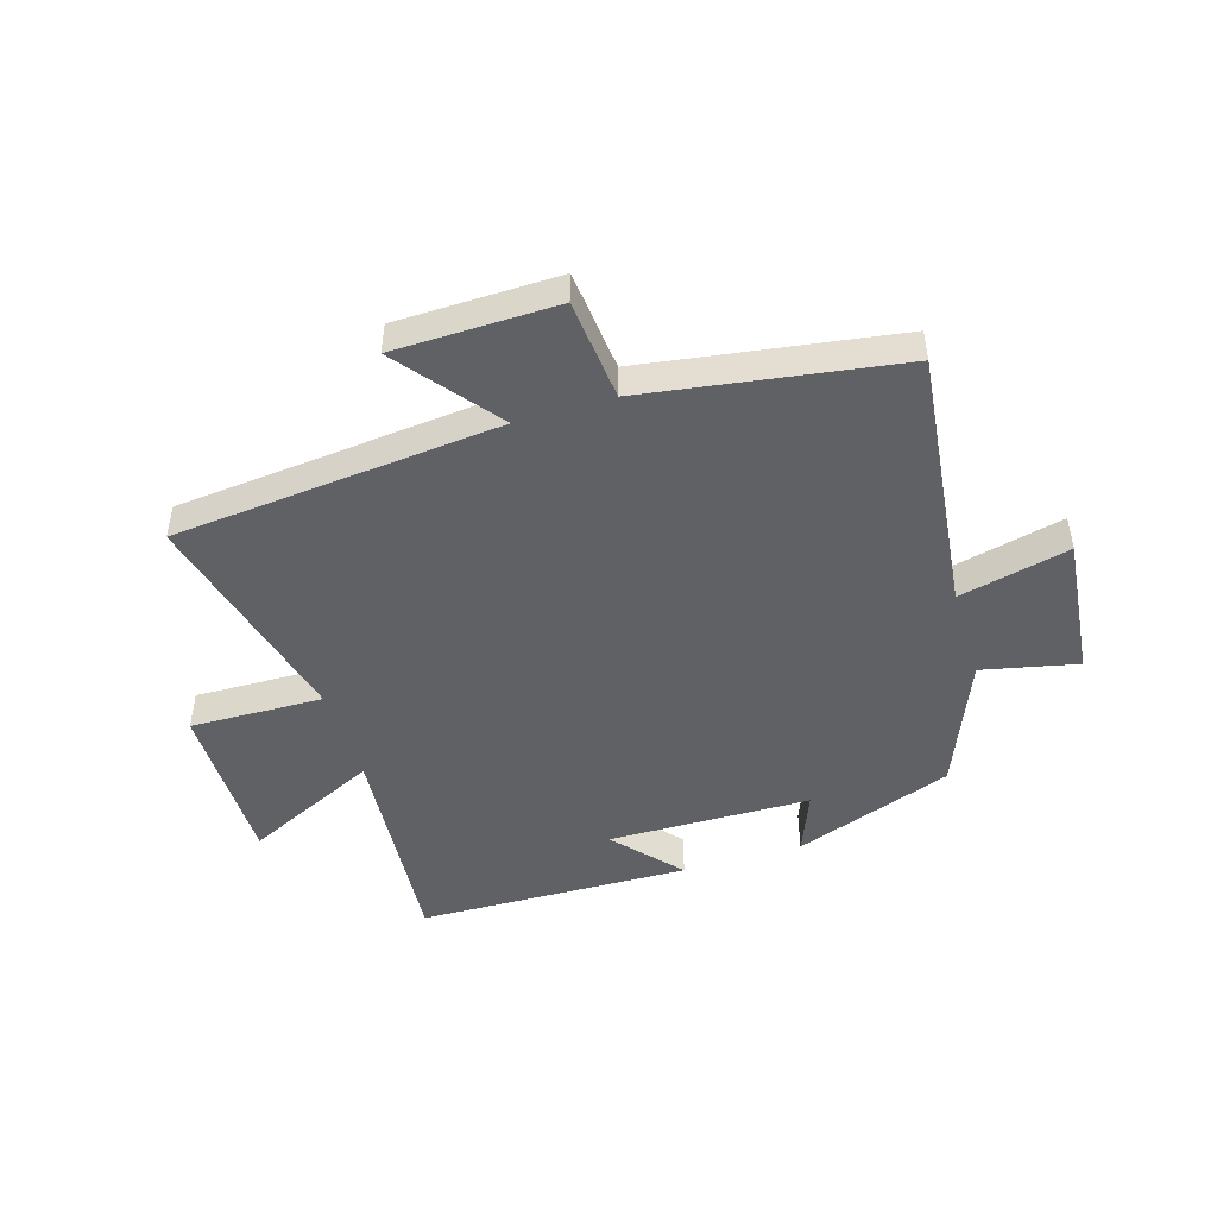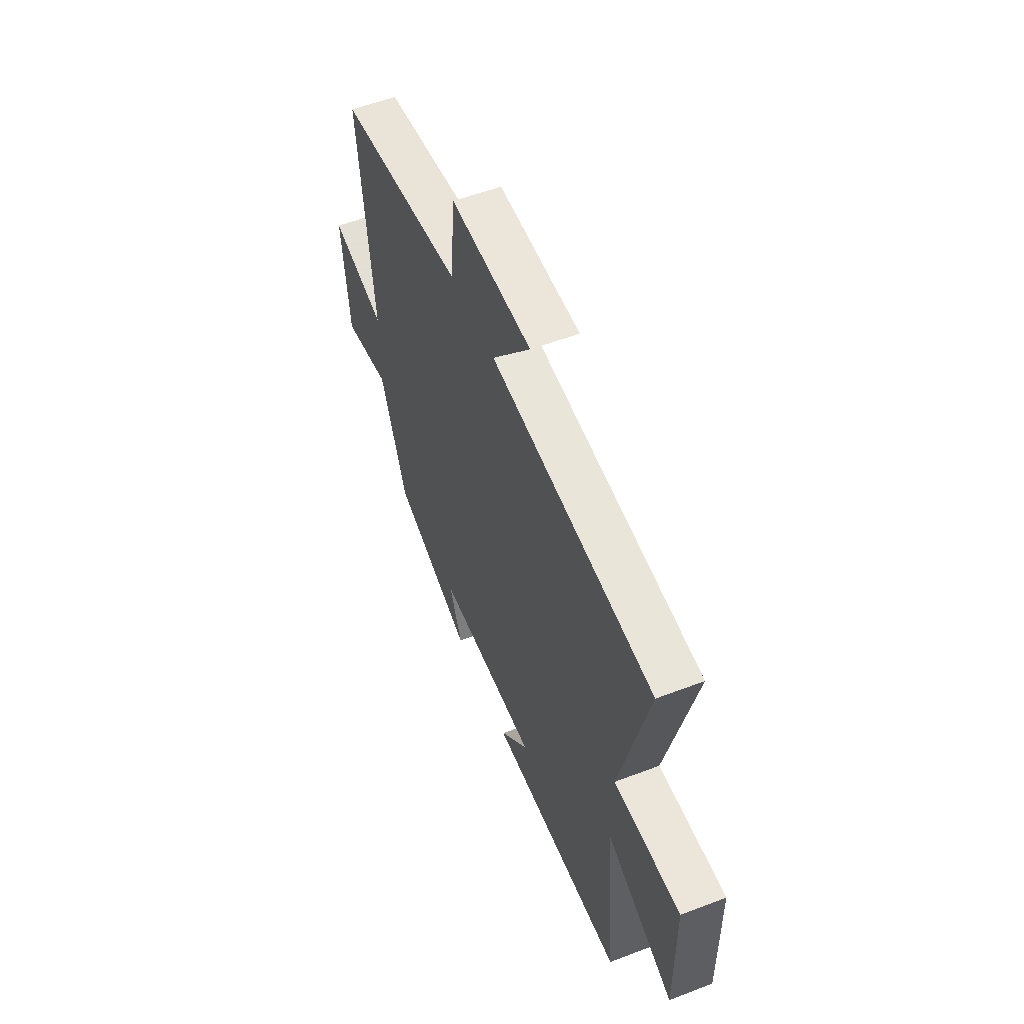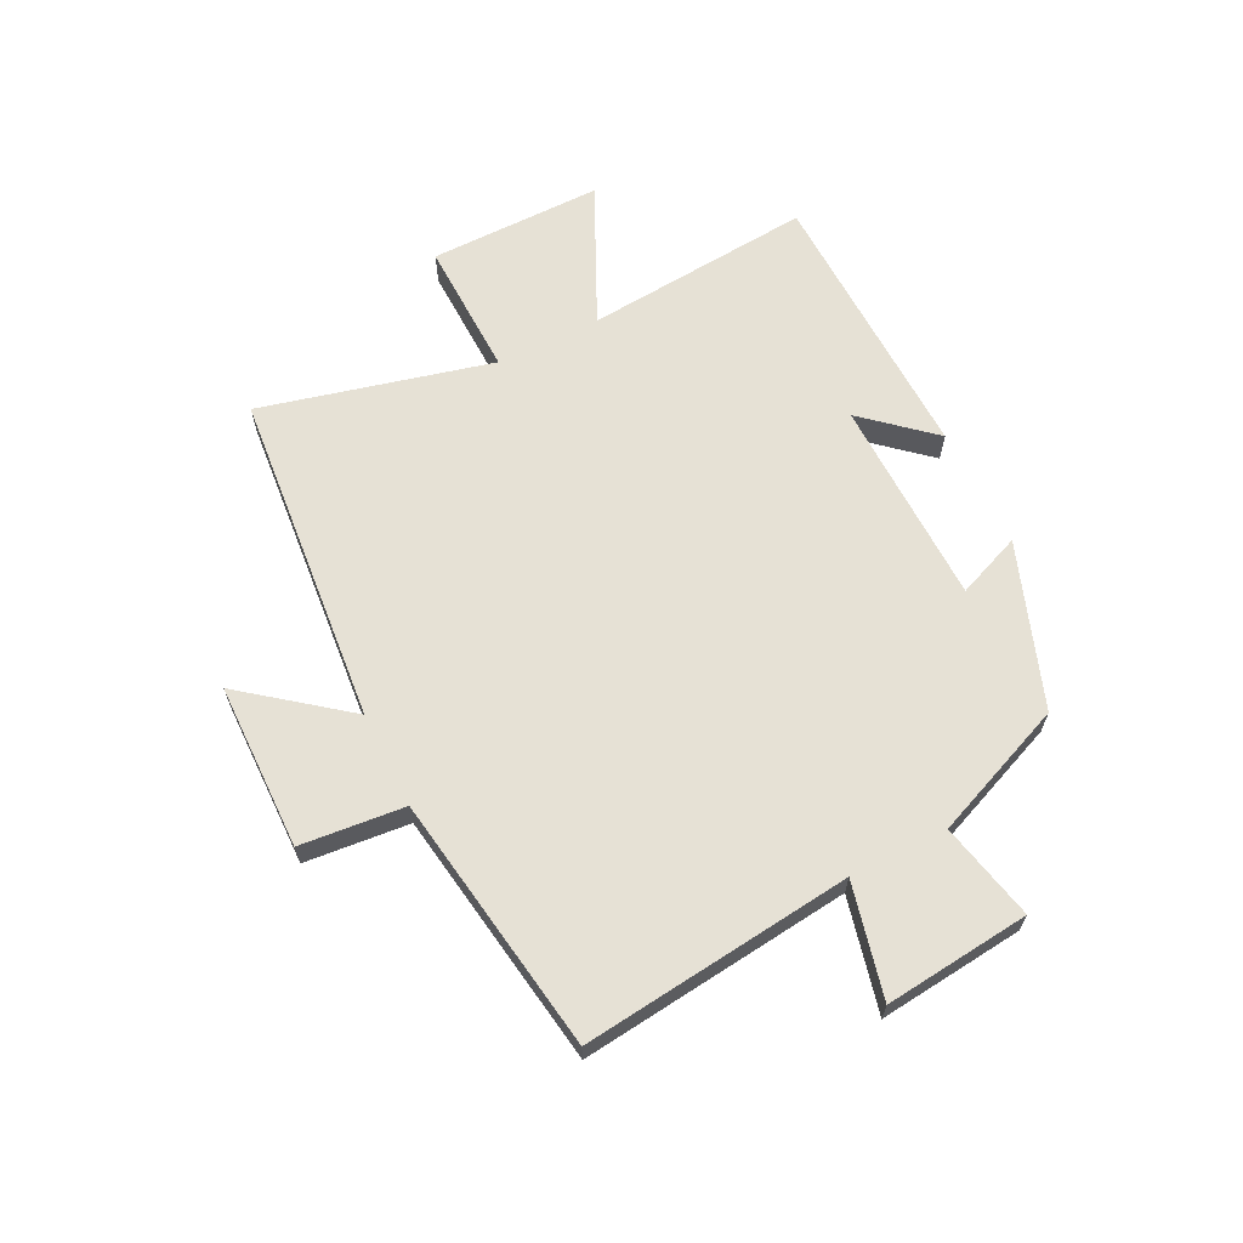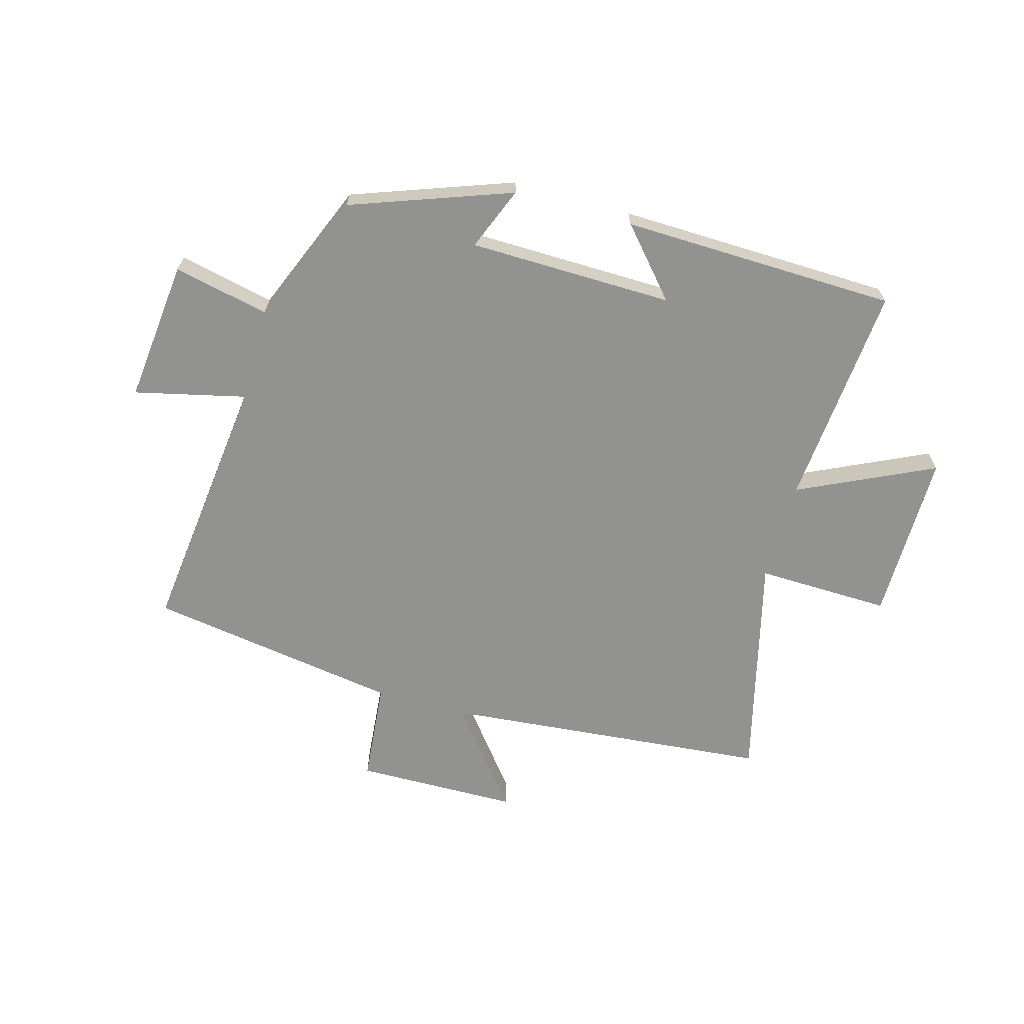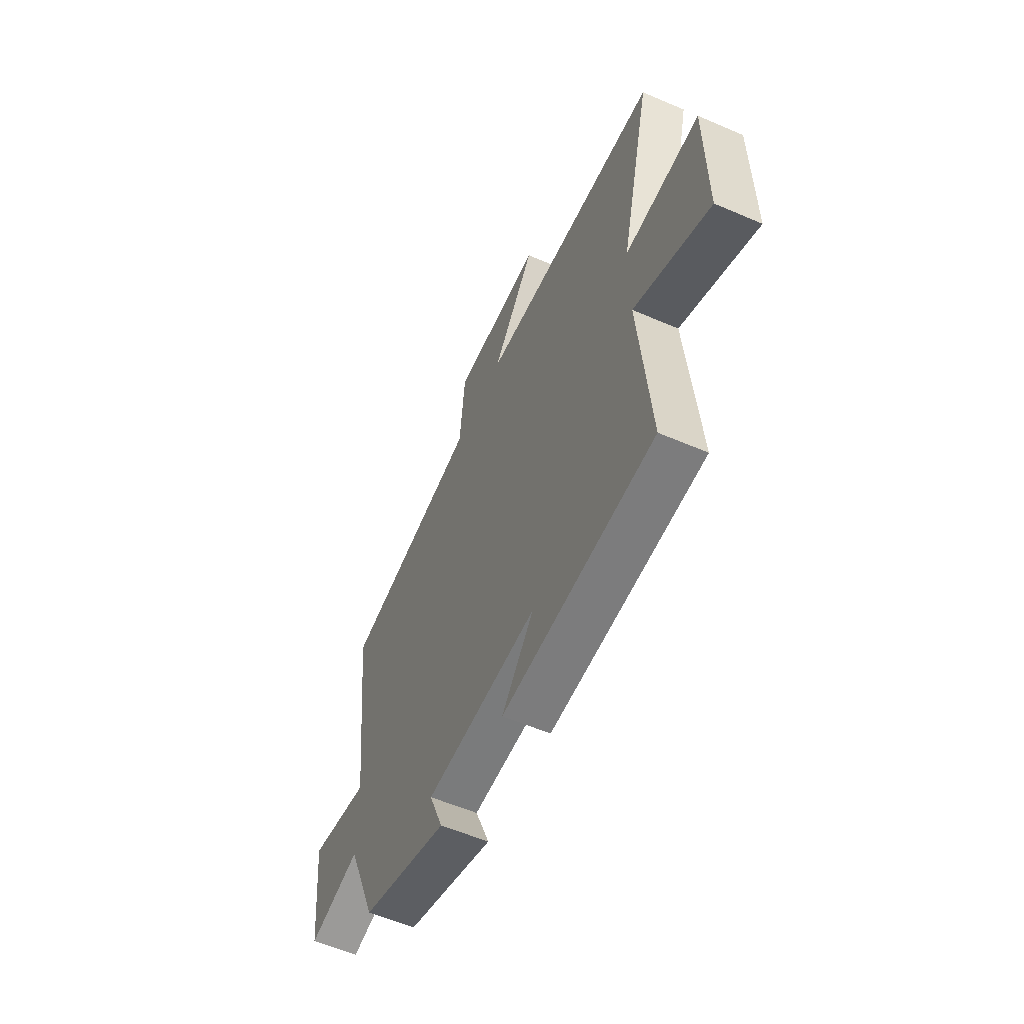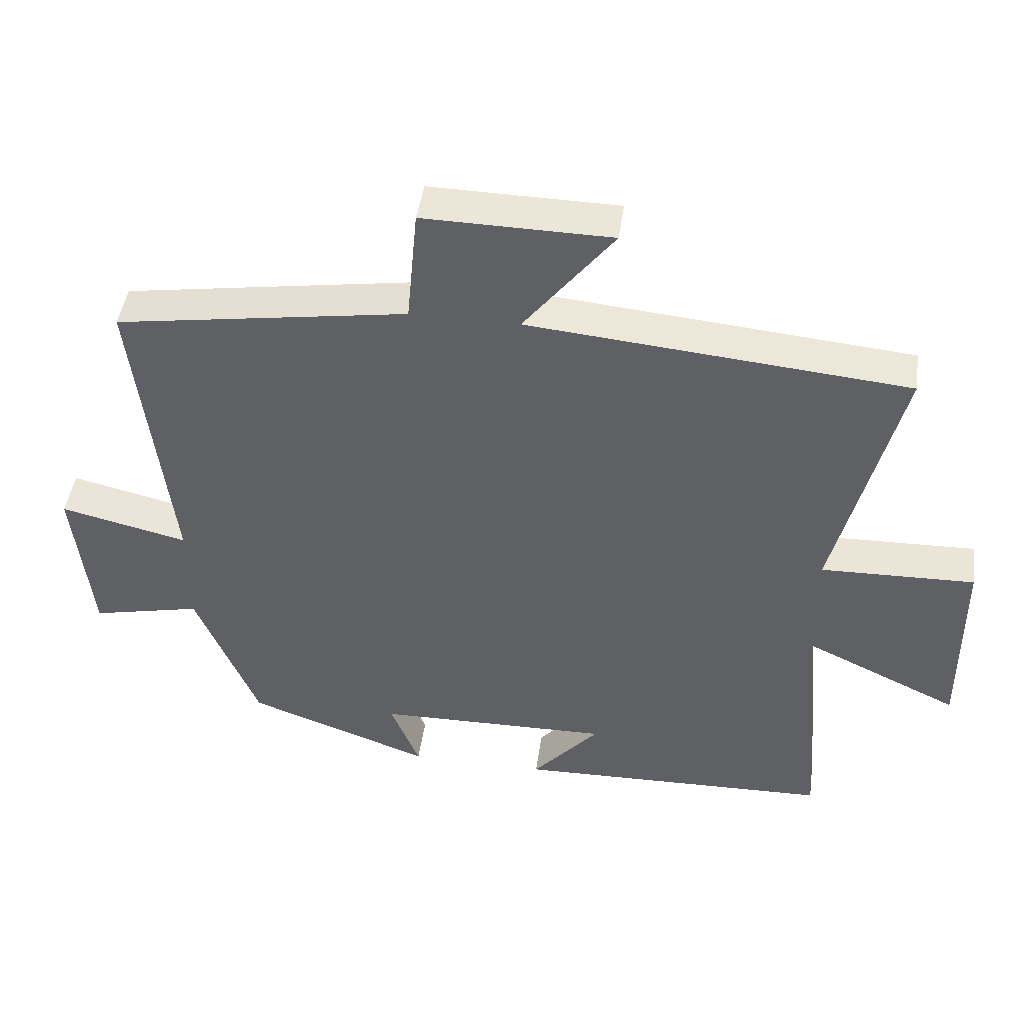
<metadata>
{"format":"obj","ext":"obj","renderer":"f3d","projection":"perspective","resolution":1024,"background":"white","views":[{"elev":-47.4,"azim":17.2,"up":"+Y"},{"elev":54.9,"azim":-112.0,"up":"+Z"},{"elev":64.3,"azim":63.5,"up":"+Y"},{"elev":-66.2,"azim":164.4,"up":"+Y"},{"elev":-57.4,"azim":-114.1,"up":"+Z"},{"elev":45.6,"azim":-172.0,"up":"+Z"}]}
</metadata>
<code>
v -0.595 0.07 0.449
v -0.038 0.07 0.5
v -0.17 0.07 0.669
v 0.106 0.07 0.673
v 0.122 0.07 0.5
v 0.552 0.07 0.433
v 0.5 0.07 -0.016
v 0.688 0.07 0.028
v 0.662 0.07 -0.214
v 0.5 0.07 -0.178
v 0.408 0.07 -0.402
v 0.137 0.07 -0.5
v 0.18 0.07 -0.393
v -0.166 0.07 -0.387
v -0.067 0.07 -0.5
v -0.533 0.07 -0.488
v -0.5 0.07 -0.109
v -0.729 0.07 -0.217
v -0.727 0.07 0.071
v -0.5 0.07 0.065
v -0.595 0 0.449
v -0.038 0 0.5
v -0.17 0 0.669
v 0.106 0 0.673
v 0.122 0 0.5
v 0.552 0 0.433
v 0.5 0 -0.016
v 0.688 0 0.028
v 0.662 0 -0.214
v 0.5 0 -0.178
v 0.408 0 -0.402
v 0.137 0 -0.5
v 0.18 0 -0.393
v -0.166 0 -0.387
v -0.067 0 -0.5
v -0.533 0 -0.488
v -0.5 0 -0.109
v -0.729 0 -0.217
v -0.727 0 0.071
v -0.5 0 0.065
f 17 18 19 20
f 14 15 16 17
f 13 14 17 20
f 10 11 12 13
f 20 1 2
f 13 20 2
f 10 13 2
f 7 8 9 10
f 5 6 7
f 10 2 3
f 7 10 3
f 5 7 3
f 3 4 5
f 40 39 38 37
f 37 36 35 34
f 40 37 34 33
f 33 32 31 30
f 22 21 40
f 22 40 33
f 22 33 30
f 30 29 28 27
f 27 26 25
f 23 22 30
f 23 30 27
f 23 27 25
f 25 24 23
f 1 21 22 2
f 2 22 23 3
f 3 23 24 4
f 4 24 25 5
f 5 25 26 6
f 6 26 27 7
f 7 27 28 8
f 8 28 29 9
f 9 29 30 10
f 10 30 31 11
f 11 31 32 12
f 12 32 33 13
f 13 33 34 14
f 14 34 35 15
f 15 35 36 16
f 16 36 37 17
f 17 37 38 18
f 18 38 39 19
f 19 39 40 20
f 20 40 21 1

</code>
